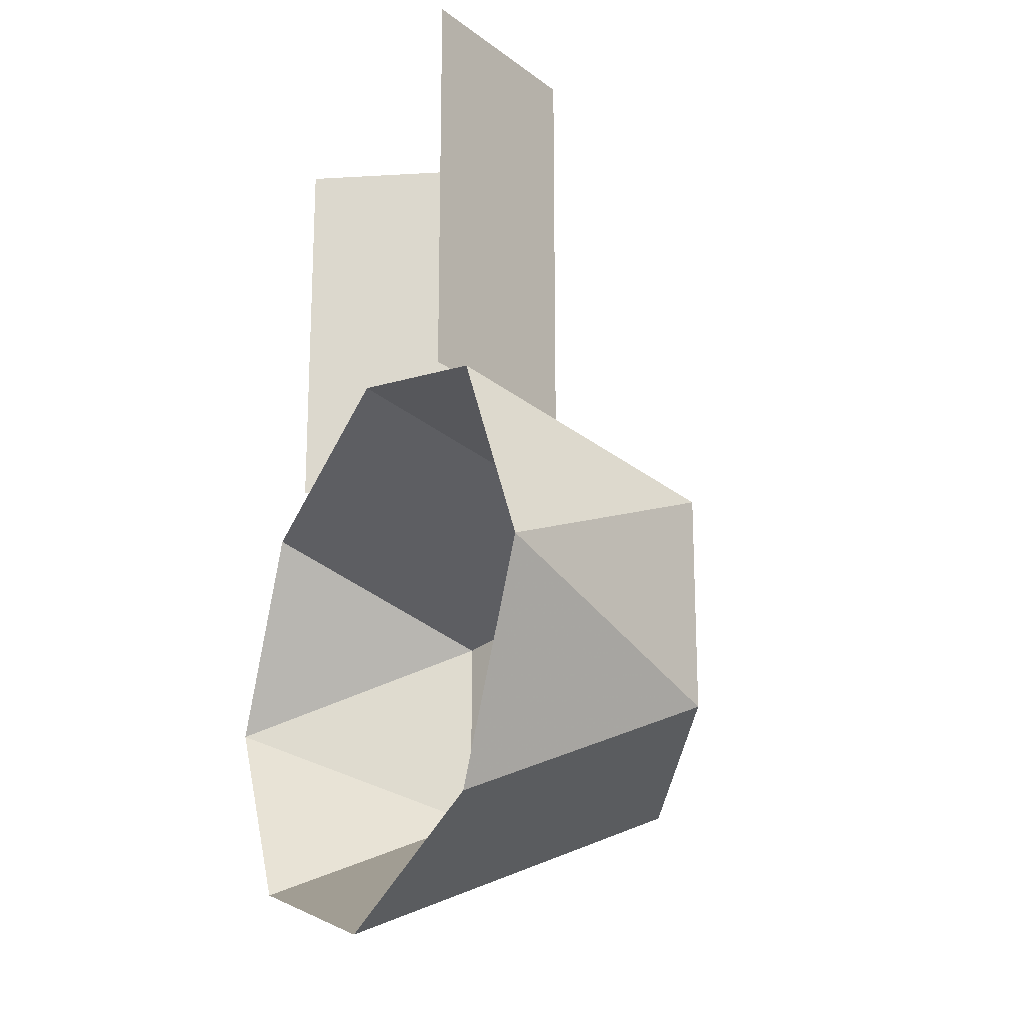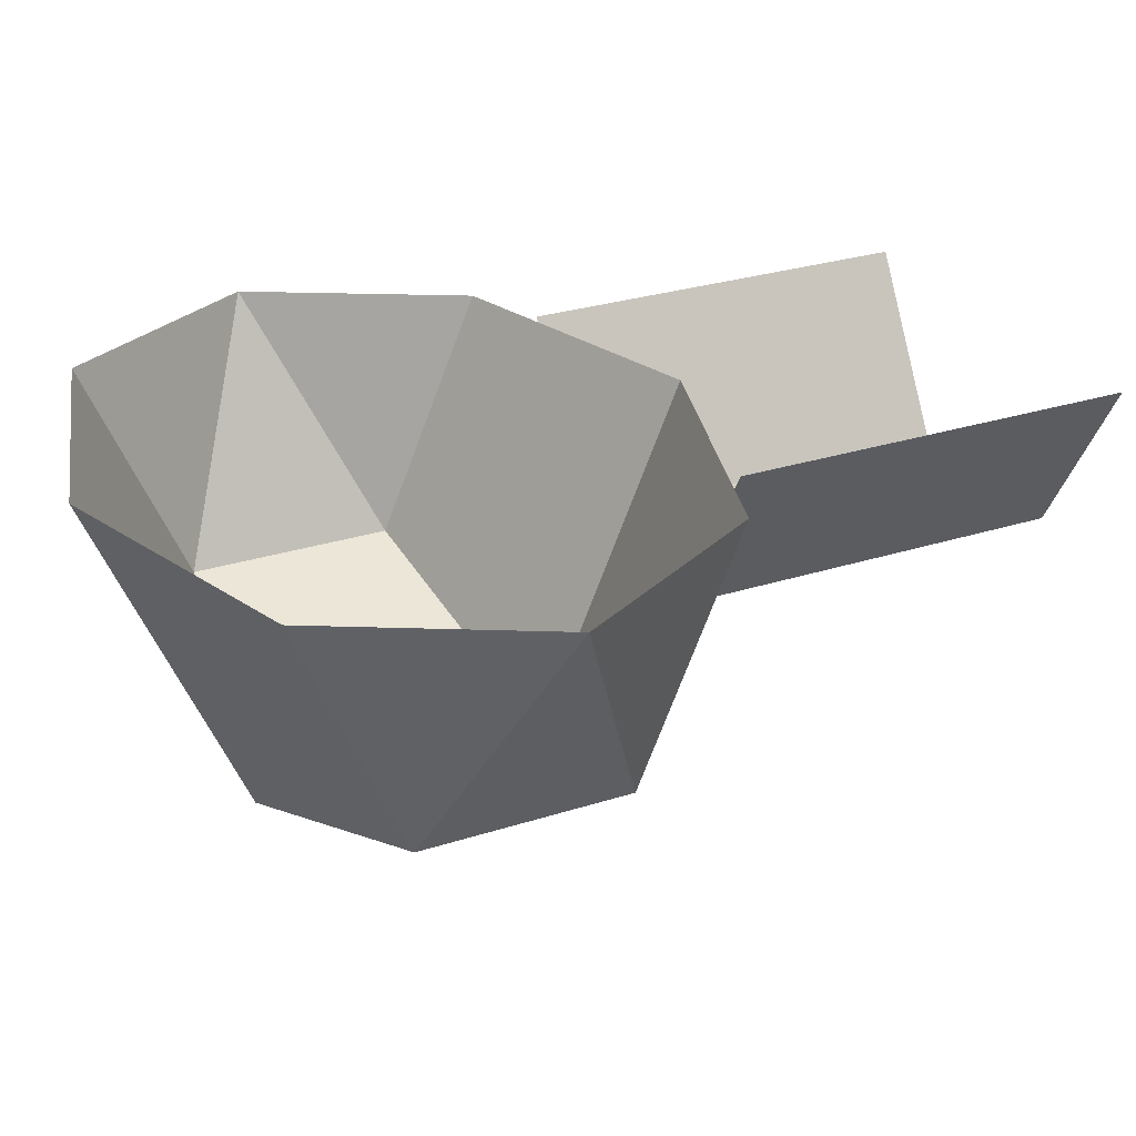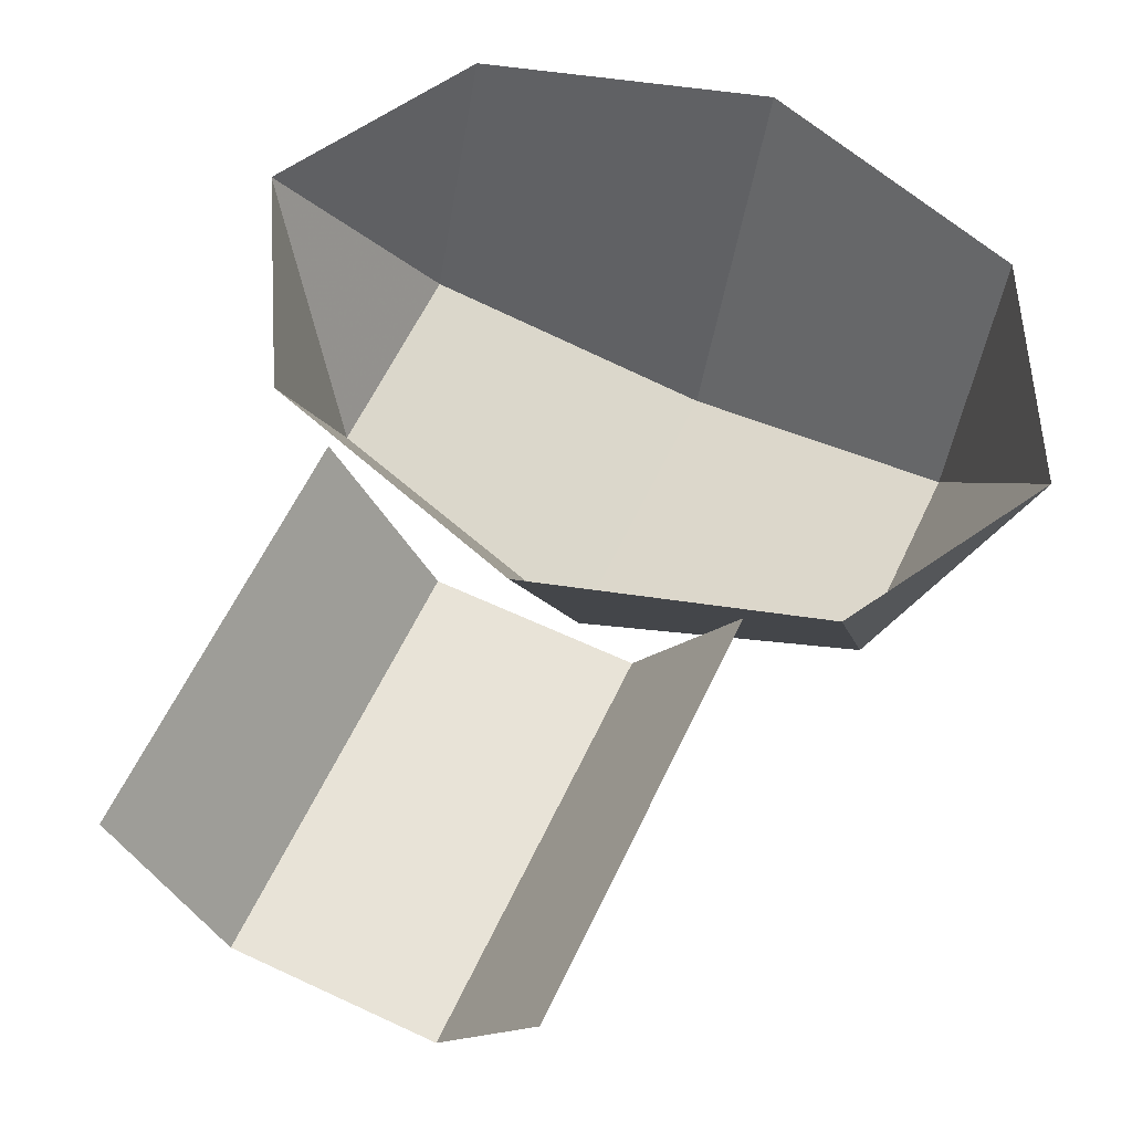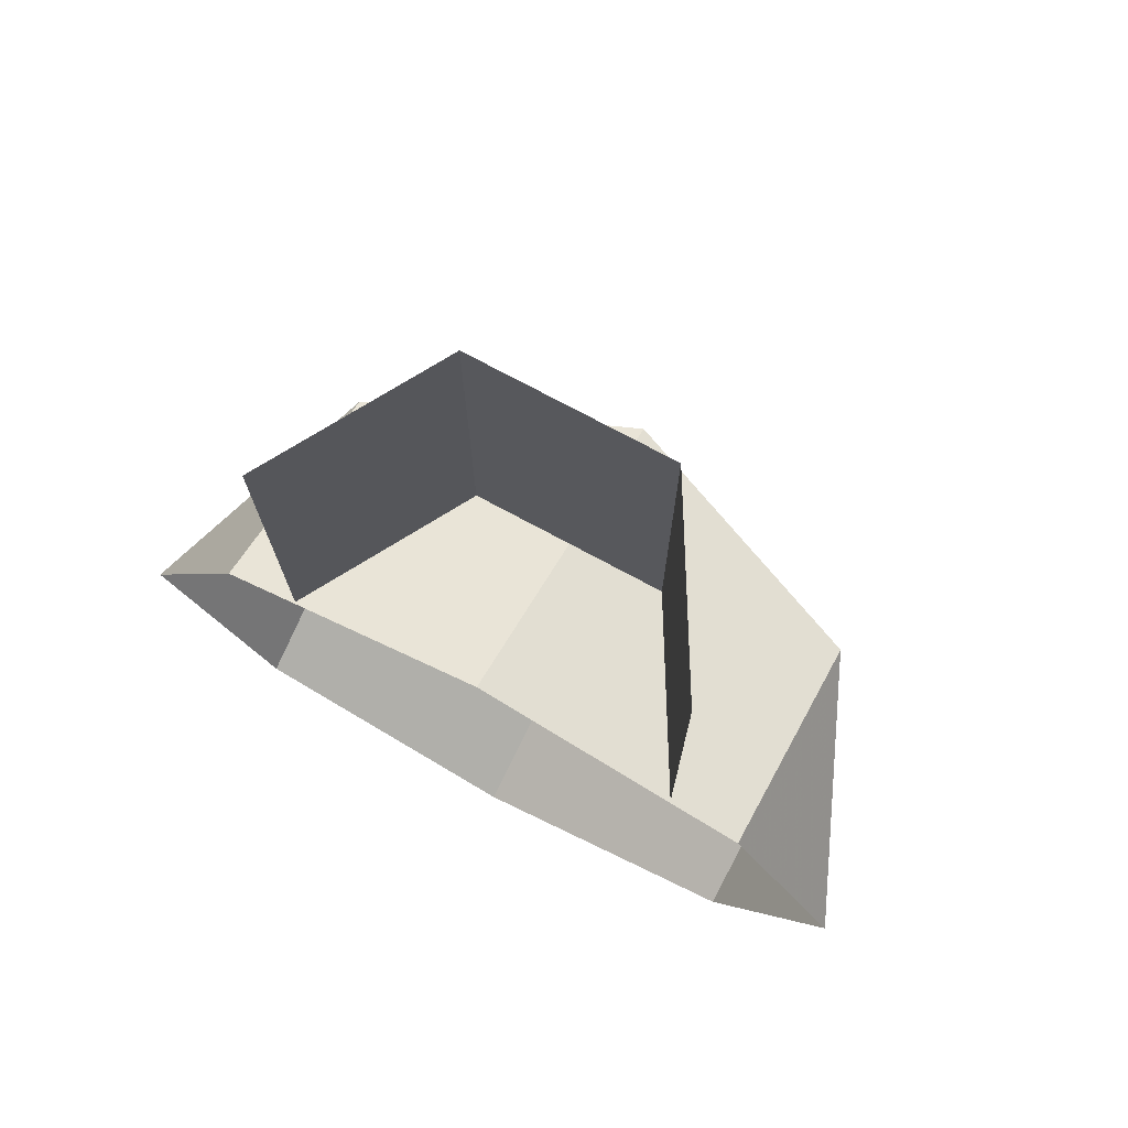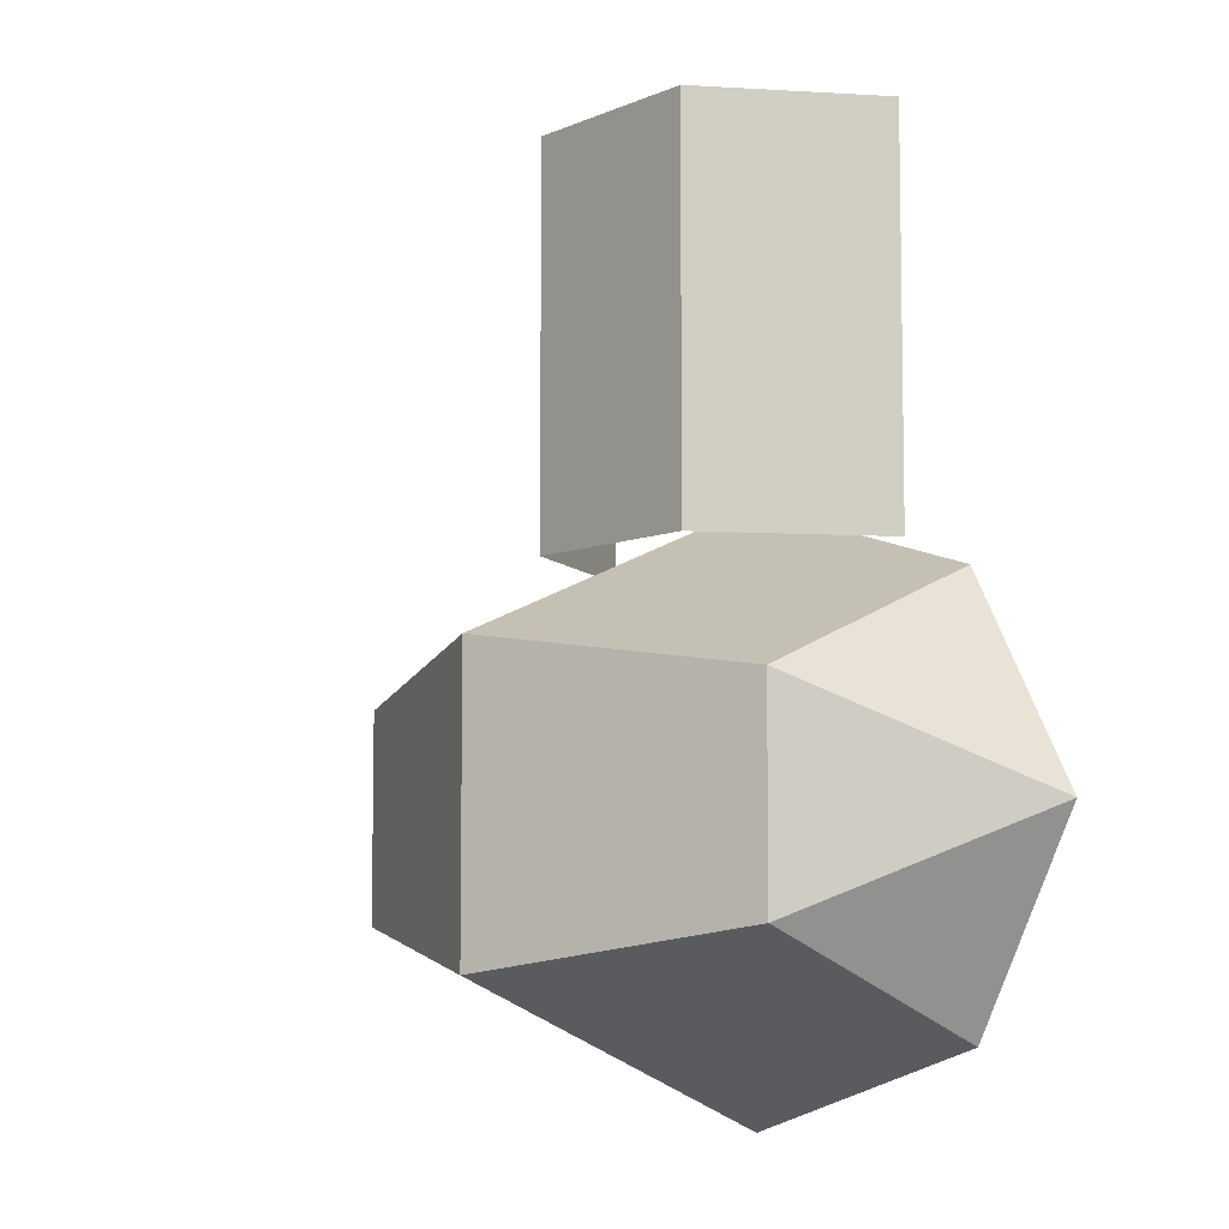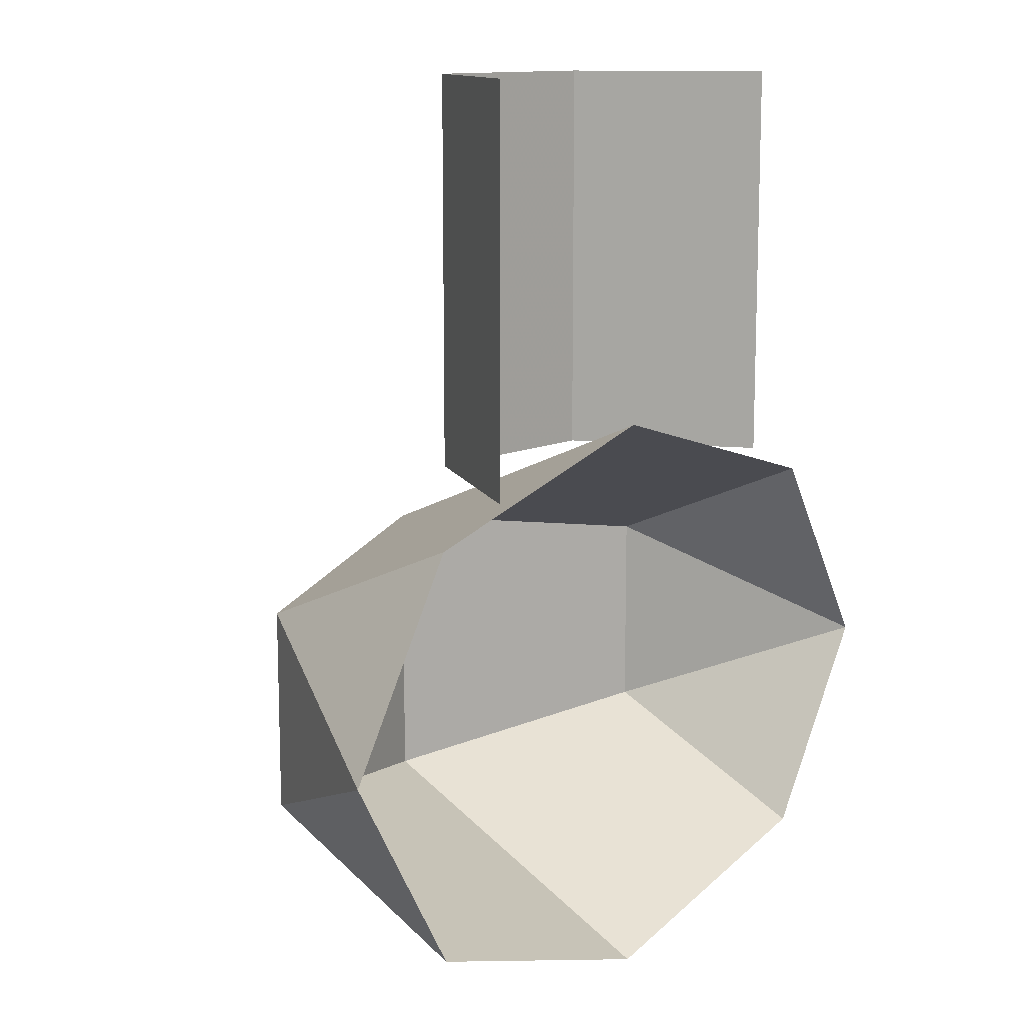
<metadata>
{"format":"obj","ext":"obj","renderer":"f3d","projection":"perspective","resolution":1024,"background":"white","views":[{"elev":-20.1,"azim":66.2,"up":"+Y"},{"elev":27.7,"azim":63.7,"up":"+Z"},{"elev":61.5,"azim":-154.6,"up":"+Z"},{"elev":74.7,"azim":28.3,"up":"+Y"},{"elev":-7.0,"azim":-129.6,"up":"+Y"},{"elev":12.3,"azim":-47.1,"up":"+Y"}]}
</metadata>
<code>
g LightMDL
v 0.1086 -0.07595 -0.09409
v 0.1536 -0.03553 -4.762e-09
v 0.1086 0.004895 -0.09409
v 0.1086 -0.1164 -1.966e-08
v 0.1536 -0.03553 -4.762e-09
v 0.1086 -0.07595 -0.09409
v 0.1086 0.004895 -0.09409
v 0.1536 -0.03553 -4.762e-09
v 0.1086 0.04532 -4.762e-09
v -0.1086 0.004895 -0.09409
v -0.1536 -0.03553 -4.762e-09
v -0.1086 -0.07595 -0.09409
v -0.1086 -0.07595 -0.09409
v -0.1536 -0.03553 -4.762e-09
v -0.1086 -0.1164 -1.966e-08
v -0.1086 0.04532 -4.762e-09
v -0.1536 -0.03553 -4.762e-09
v -0.1086 0.004895 -0.09409
v 0.1086 0.004895 -0.09409
v -1.071e-07 0.02164 -0.1331
v -1.071e-07 -0.0927 -0.1331
v 0.1086 -0.07595 -0.09409
v 0.1086 -0.07595 -0.09409
v -1.071e-07 -0.0927 -0.1331
v -1.071e-07 -0.1499 -2.711e-08
v 0.1086 -0.1164 -1.966e-08
v 0.1086 0.04532 -4.762e-09
v -1.071e-07 0.07881 -4.762e-09
v -1.071e-07 0.02164 -0.1331
v 0.1086 0.004895 -0.09409
v -1.071e-07 0.02164 -0.1331
v -0.1086 0.004895 -0.09409
v -0.1086 -0.07595 -0.09409
v -1.071e-07 -0.0927 -0.1331
v -1.071e-07 -0.0927 -0.1331
v -0.1086 -0.07595 -0.09409
v -0.1086 -0.1164 -1.966e-08
v -1.071e-07 -0.1499 -2.711e-08
v -1.071e-07 0.07881 -4.762e-09
v -0.1086 0.04532 -4.762e-09
v -0.1086 0.004895 -0.09409
v -1.071e-07 0.02164 -0.1331
v 0.04047 0.05839 -0.06841
v 0.04047 0.2164 -0.06841
v -0.03852 0.2164 -0.06841
v -0.03852 0.05839 -0.06841
v -0.03852 0.05839 -0.06841
v -0.03852 0.2164 -0.06841
v -0.07802 0.2164 -1.966e-08
v -0.07802 0.05839 -1.966e-08
v 0.07997 0.05839 -4.762e-09
v 0.07997 0.2164 -4.762e-09
v 0.04047 0.2164 -0.06841
v 0.04047 0.05839 -0.06841
g LightMDL_0
f 3 2 1
f 6 5 4
f 9 8 7
f 12 11 10
f 15 14 13
f 18 17 16
f 21 20 19
f 22 21 19
f 25 24 23
f 26 25 23
f 29 28 27
f 30 29 27
f 33 32 31
f 34 33 31
f 37 36 35
f 38 37 35
f 41 40 39
f 42 41 39
f 45 44 43
f 46 45 43
f 49 48 47
f 50 49 47
f 53 52 51
f 54 53 51

</code>
